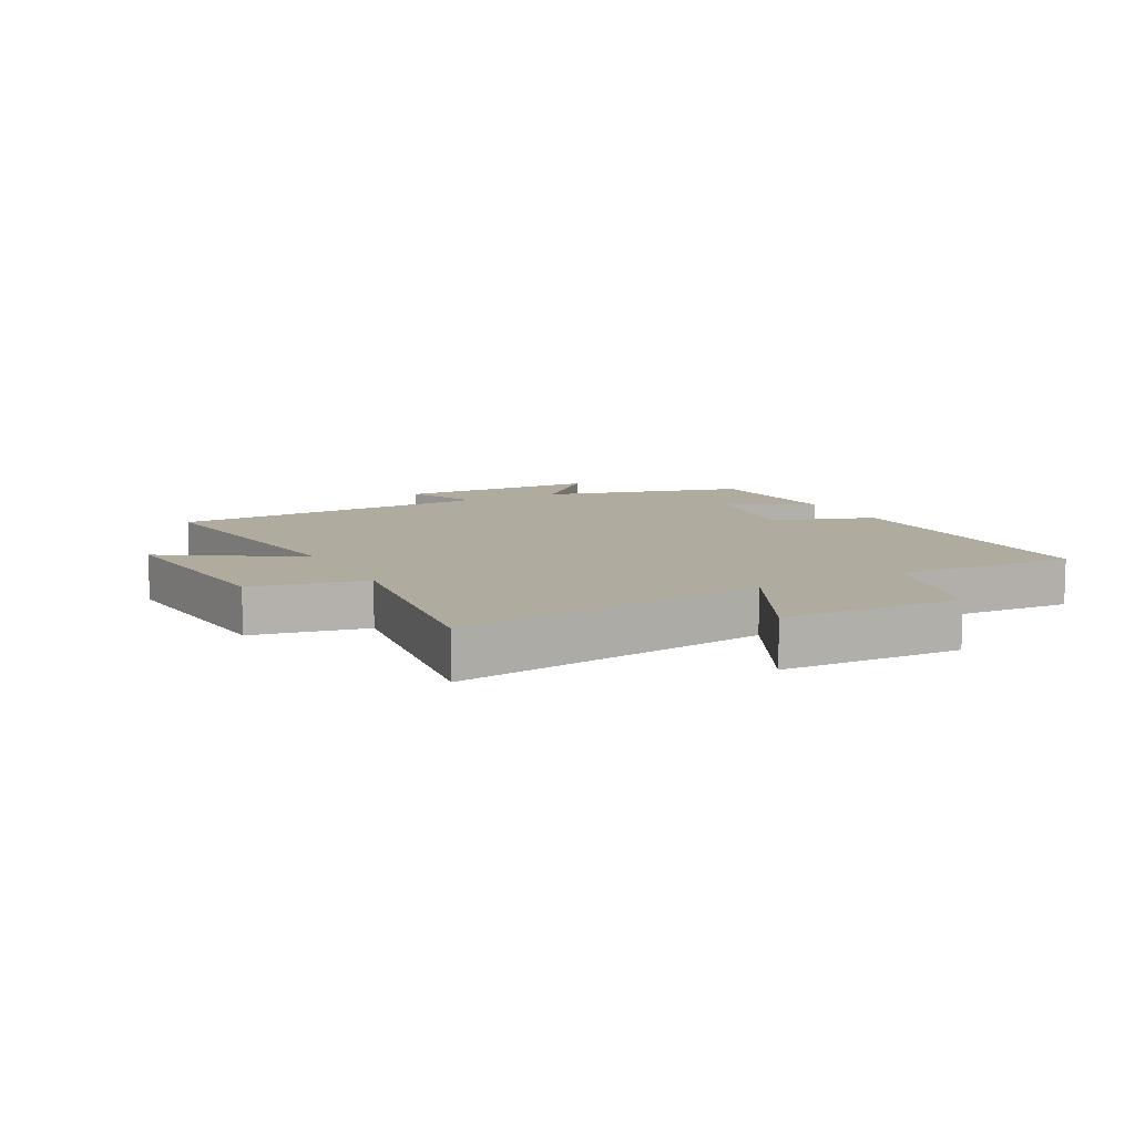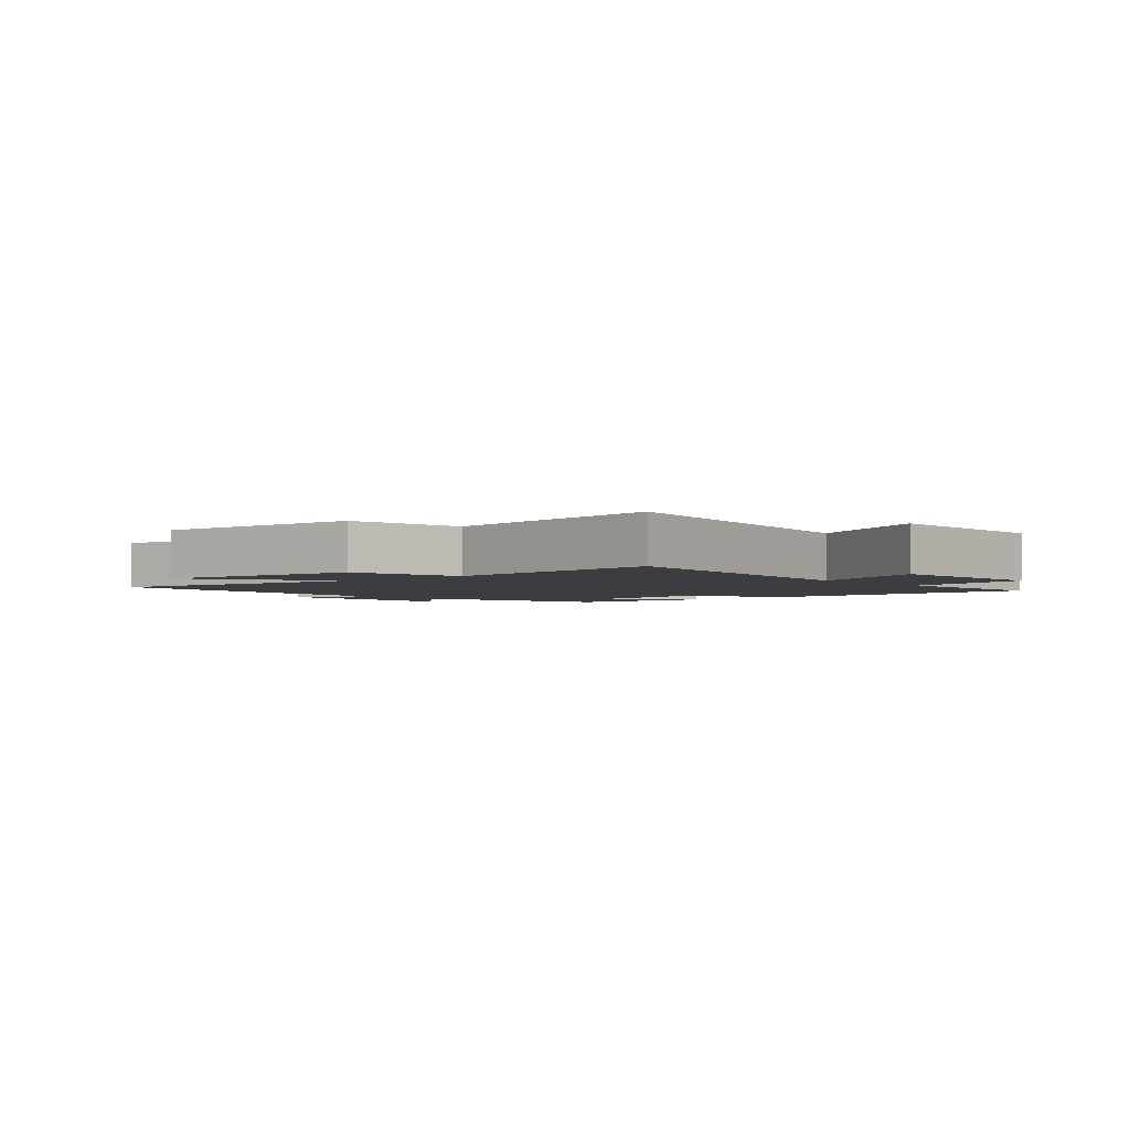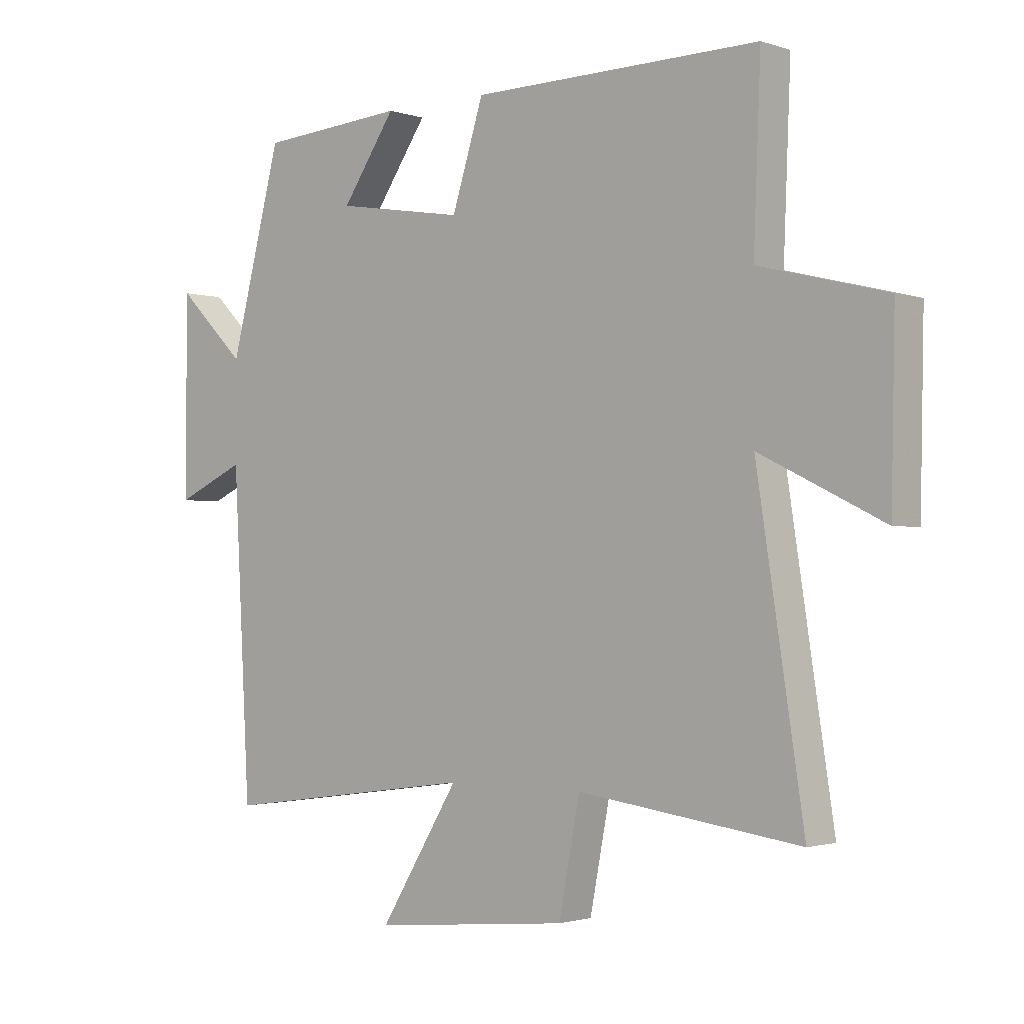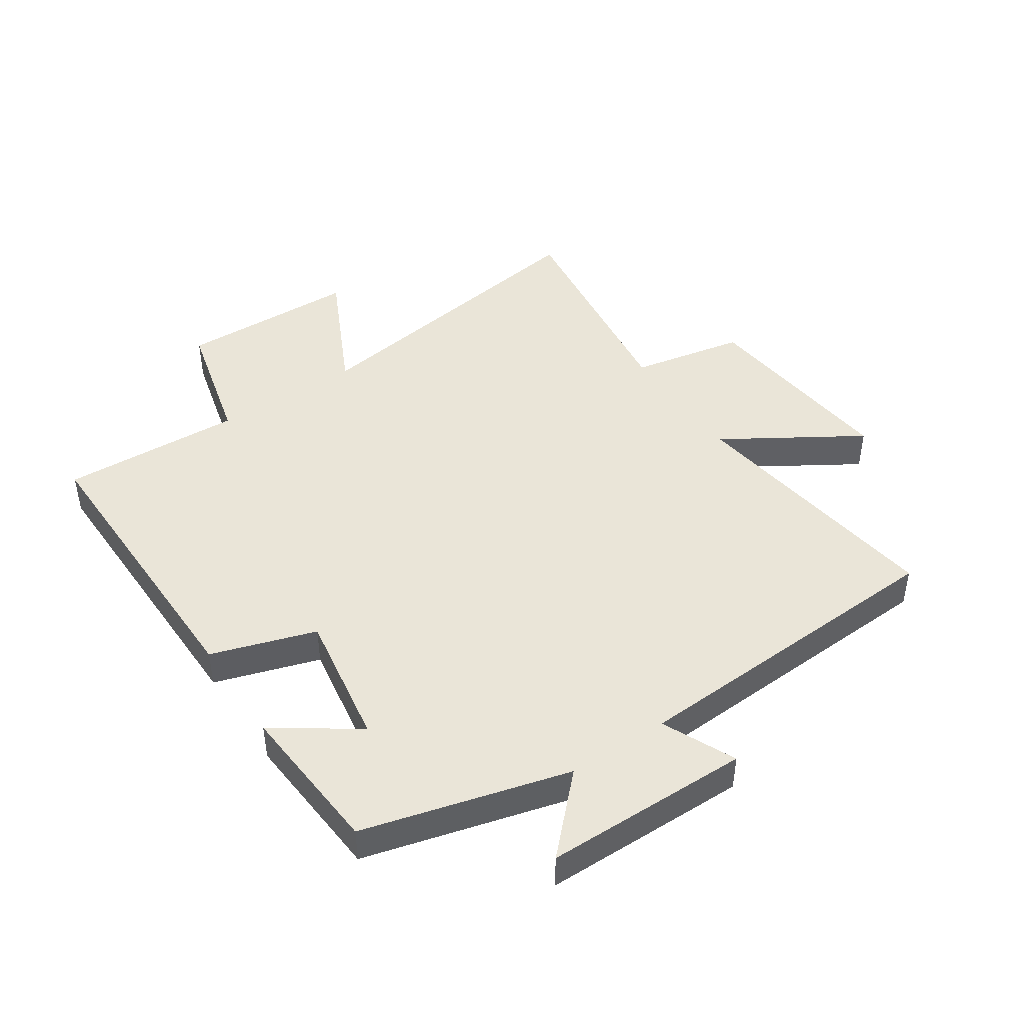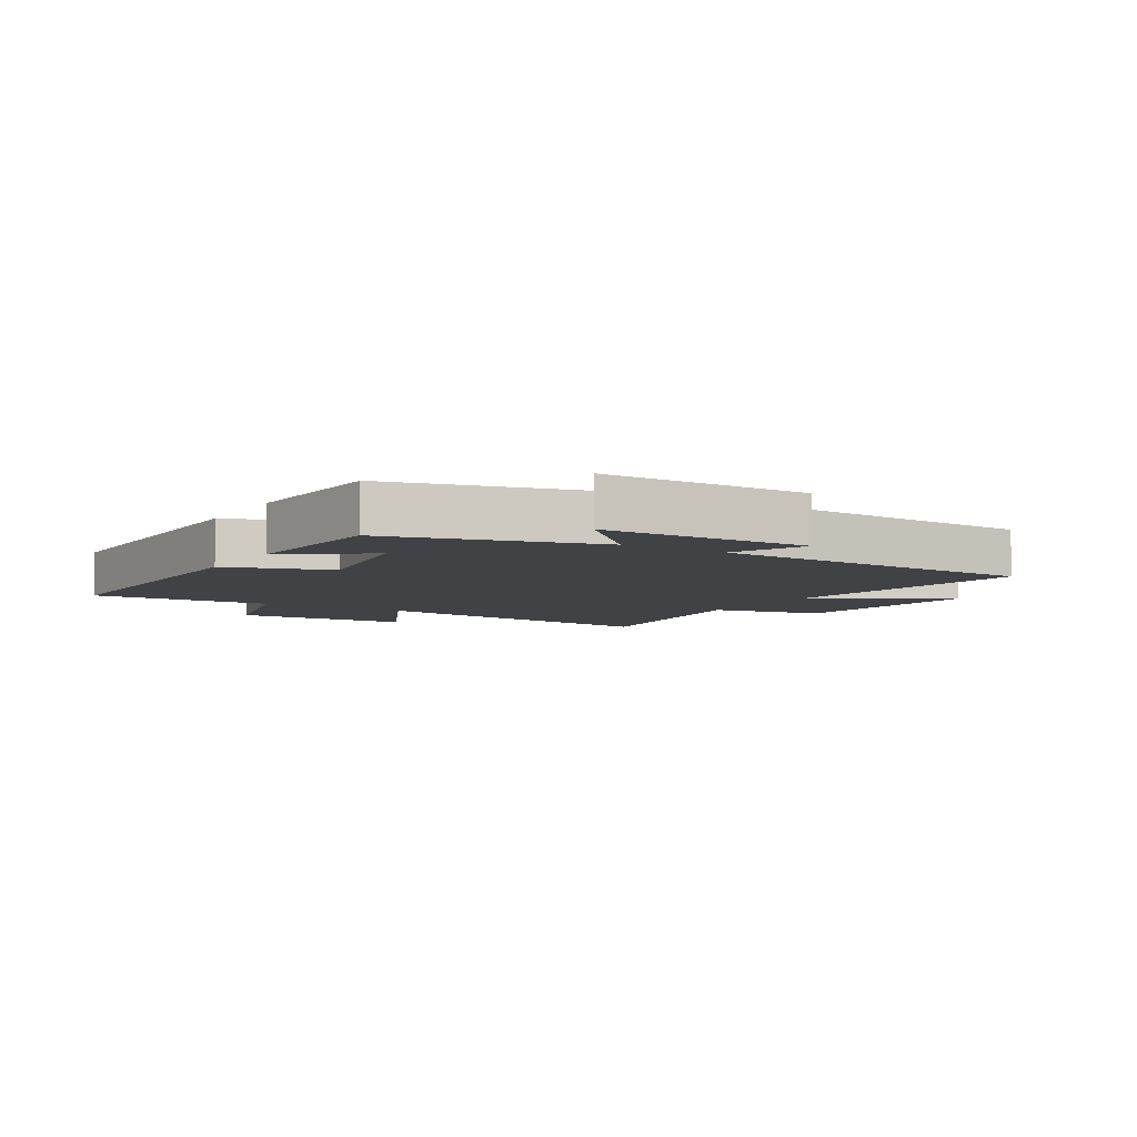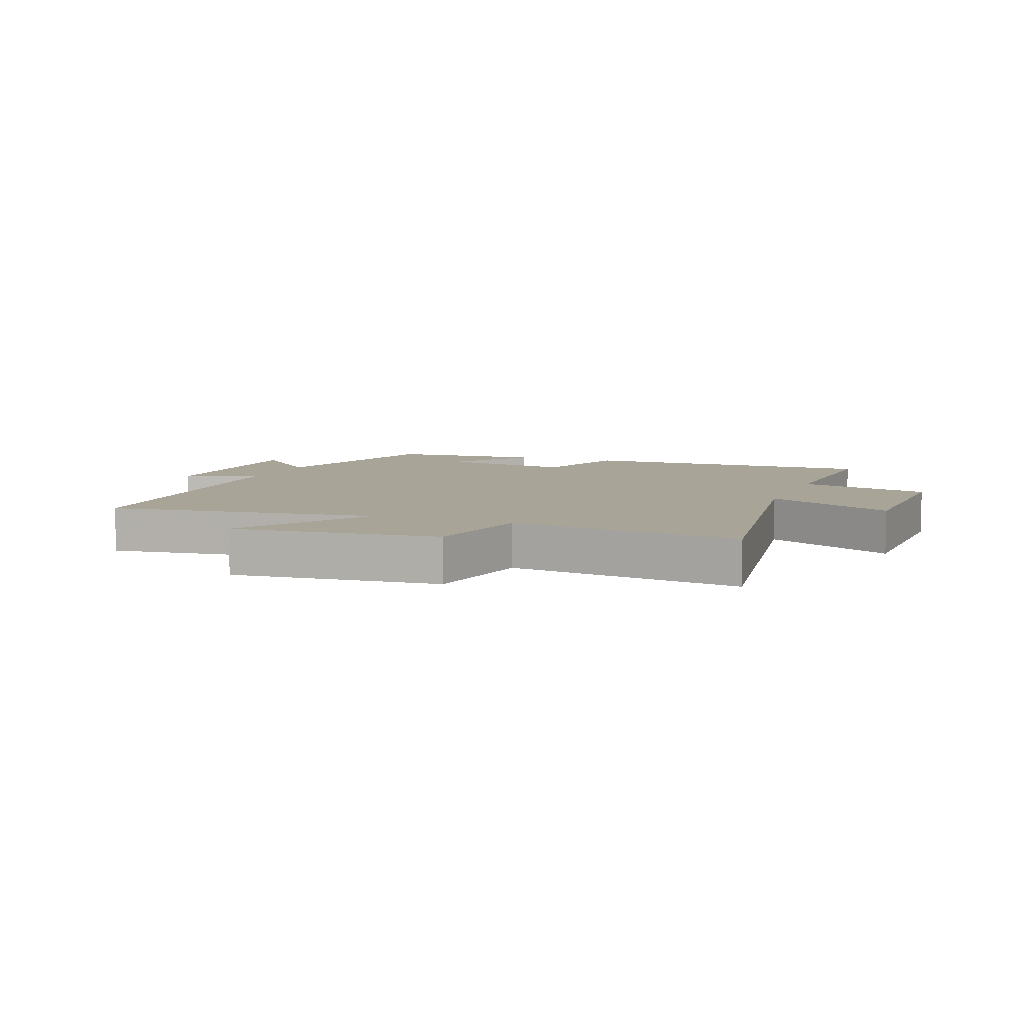
<metadata>
{"format":"obj","ext":"obj","renderer":"f3d","projection":"perspective","resolution":1024,"background":"white","views":[{"elev":9.6,"azim":-117.4,"up":"+Y"},{"elev":-2.8,"azim":-138.6,"up":"+Y"},{"elev":-1.6,"azim":-139.3,"up":"+Z"},{"elev":44.9,"azim":56.3,"up":"+Y"},{"elev":-6.3,"azim":58.8,"up":"+Y"},{"elev":7.0,"azim":-158.7,"up":"+Y"}]}
</metadata>
<code>
v 0.412 0.07 0.481
v 0.5 0.07 0.146
v 0.617 0.07 0.26
v 0.619 0.07 -0.076
v 0.5 0.07 -0.022
v 0.471 0.07 -0.56
v 0.034 0.07 -0.5
v 0.17 0.07 -0.72
v -0.166 0.07 -0.686
v -0.202 0.07 -0.5
v -0.58 0.07 -0.55
v -0.5 0.07 -0.035
v -0.71 0.07 -0.137
v -0.716 0.07 0.157
v -0.5 0.07 0.211
v -0.512 0.07 0.507
v -0.02 0.07 0.5
v 0.034 0.07 0.33
v 0.254 0.07 0.366
v 0.162 0.07 0.5
v 0.412 0 0.481
v 0.5 0 0.146
v 0.617 0 0.26
v 0.619 0 -0.076
v 0.5 0 -0.022
v 0.471 0 -0.56
v 0.034 0 -0.5
v 0.17 0 -0.72
v -0.166 0 -0.686
v -0.202 0 -0.5
v -0.58 0 -0.55
v -0.5 0 -0.035
v -0.71 0 -0.137
v -0.716 0 0.157
v -0.5 0 0.211
v -0.512 0 0.507
v -0.02 0 0.5
v 0.034 0 0.33
v 0.254 0 0.366
v 0.162 0 0.5
f 19 20 1 2
f 18 19 2
f 15 16 17 18
f 14 15 18
f 13 14 18
f 12 13 18
f 12 18 2
f 11 12 2
f 10 11 2
f 7 8 9 10
f 7 10 2
f 5 6 7 2
f 2 3 4 5
f 22 21 40 39
f 22 39 38
f 38 37 36 35
f 38 35 34
f 38 34 33
f 38 33 32
f 22 38 32
f 22 32 31
f 22 31 30
f 30 29 28 27
f 22 30 27
f 22 27 26 25
f 25 24 23 22
f 1 21 22 2
f 2 22 23 3
f 3 23 24 4
f 4 24 25 5
f 5 25 26 6
f 6 26 27 7
f 7 27 28 8
f 8 28 29 9
f 9 29 30 10
f 10 30 31 11
f 11 31 32 12
f 12 32 33 13
f 13 33 34 14
f 14 34 35 15
f 15 35 36 16
f 16 36 37 17
f 17 37 38 18
f 18 38 39 19
f 19 39 40 20
f 20 40 21 1

</code>
